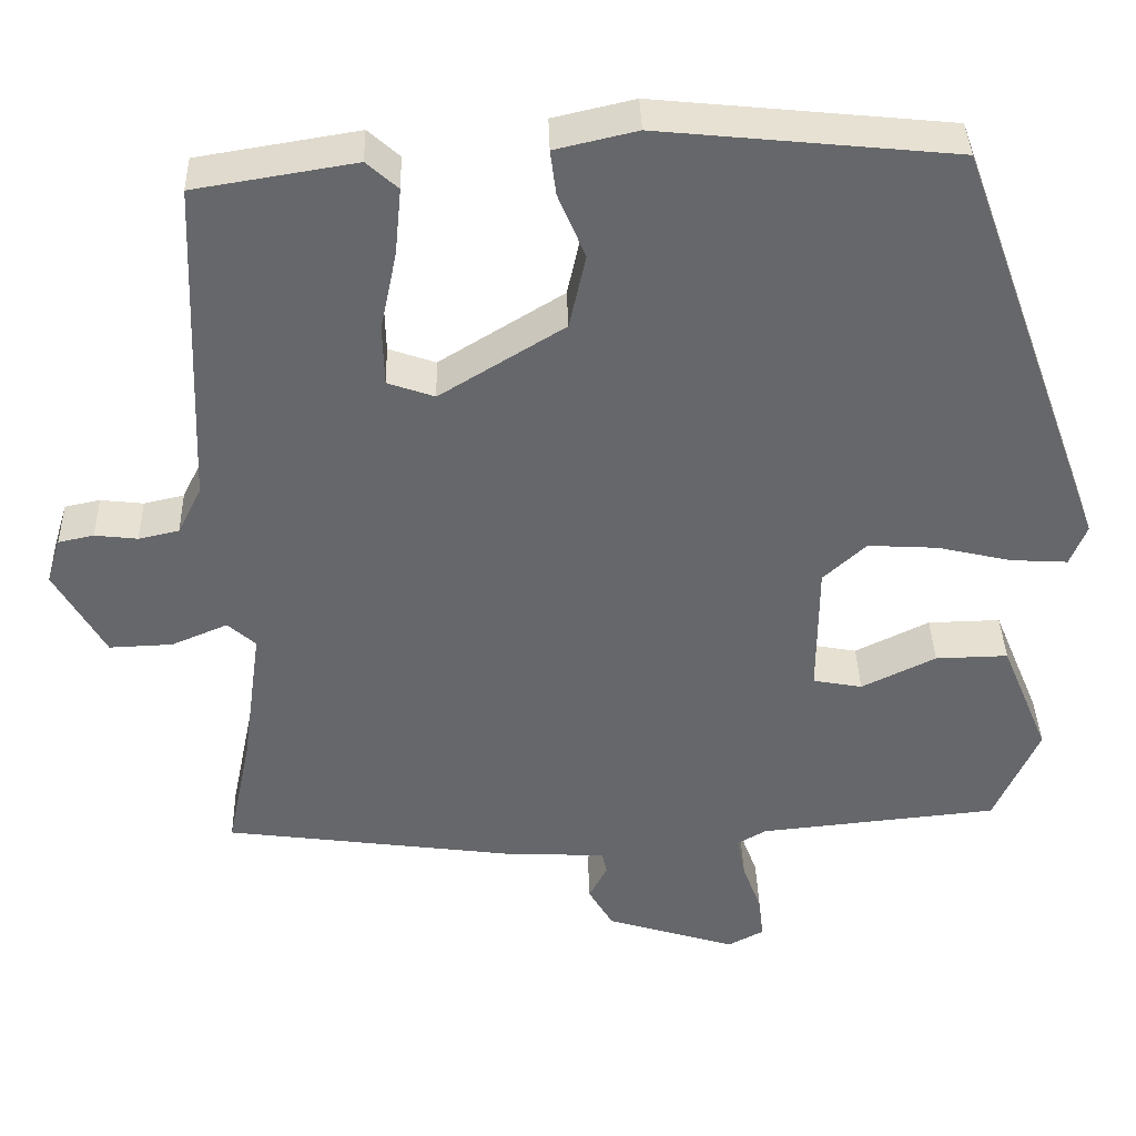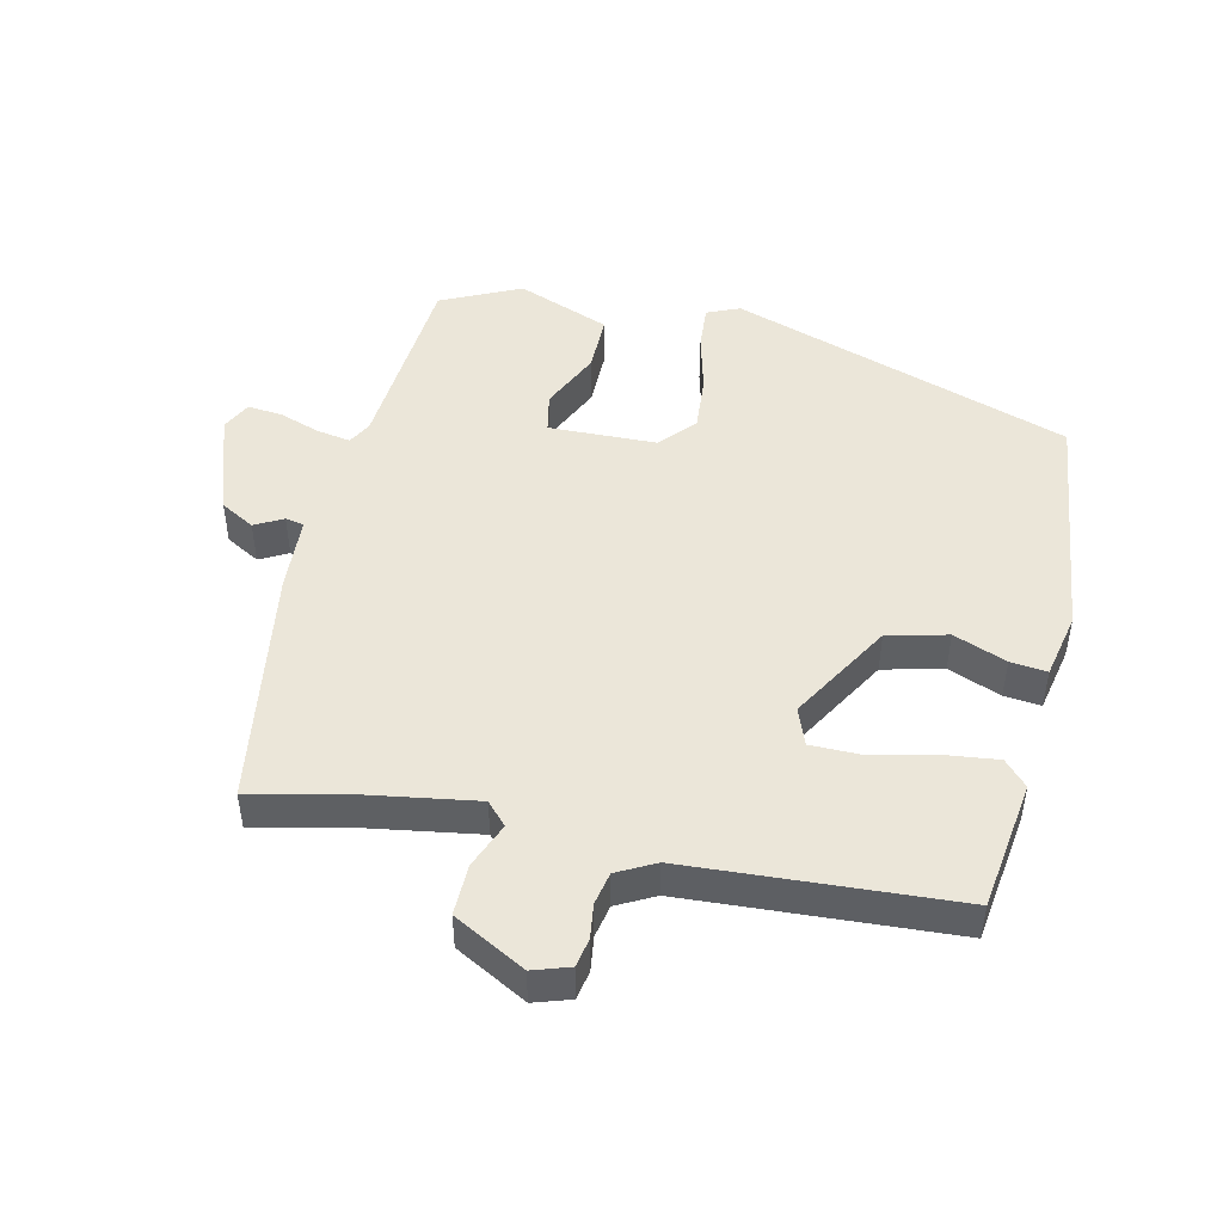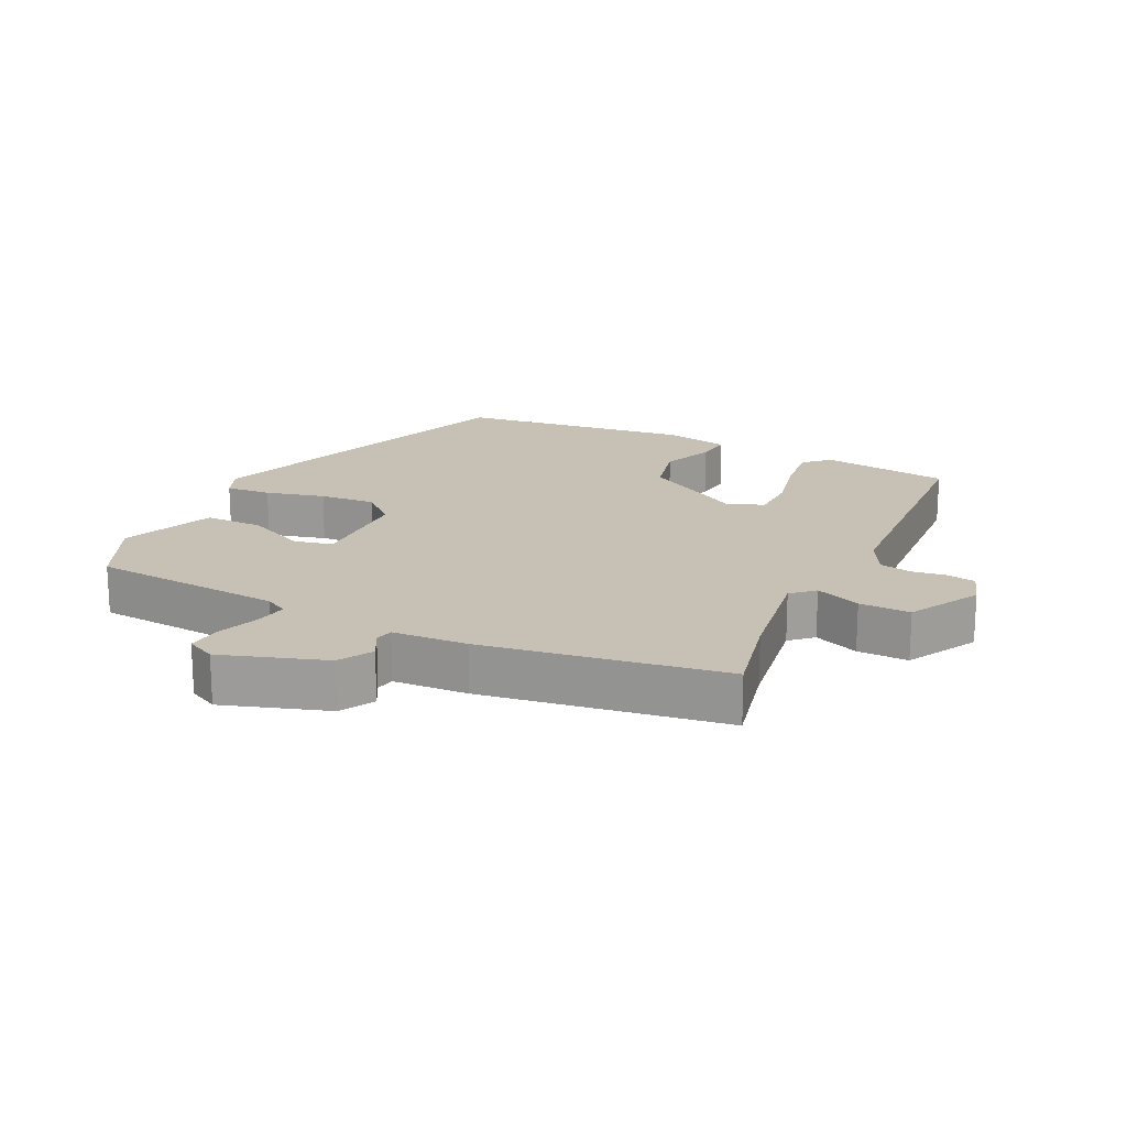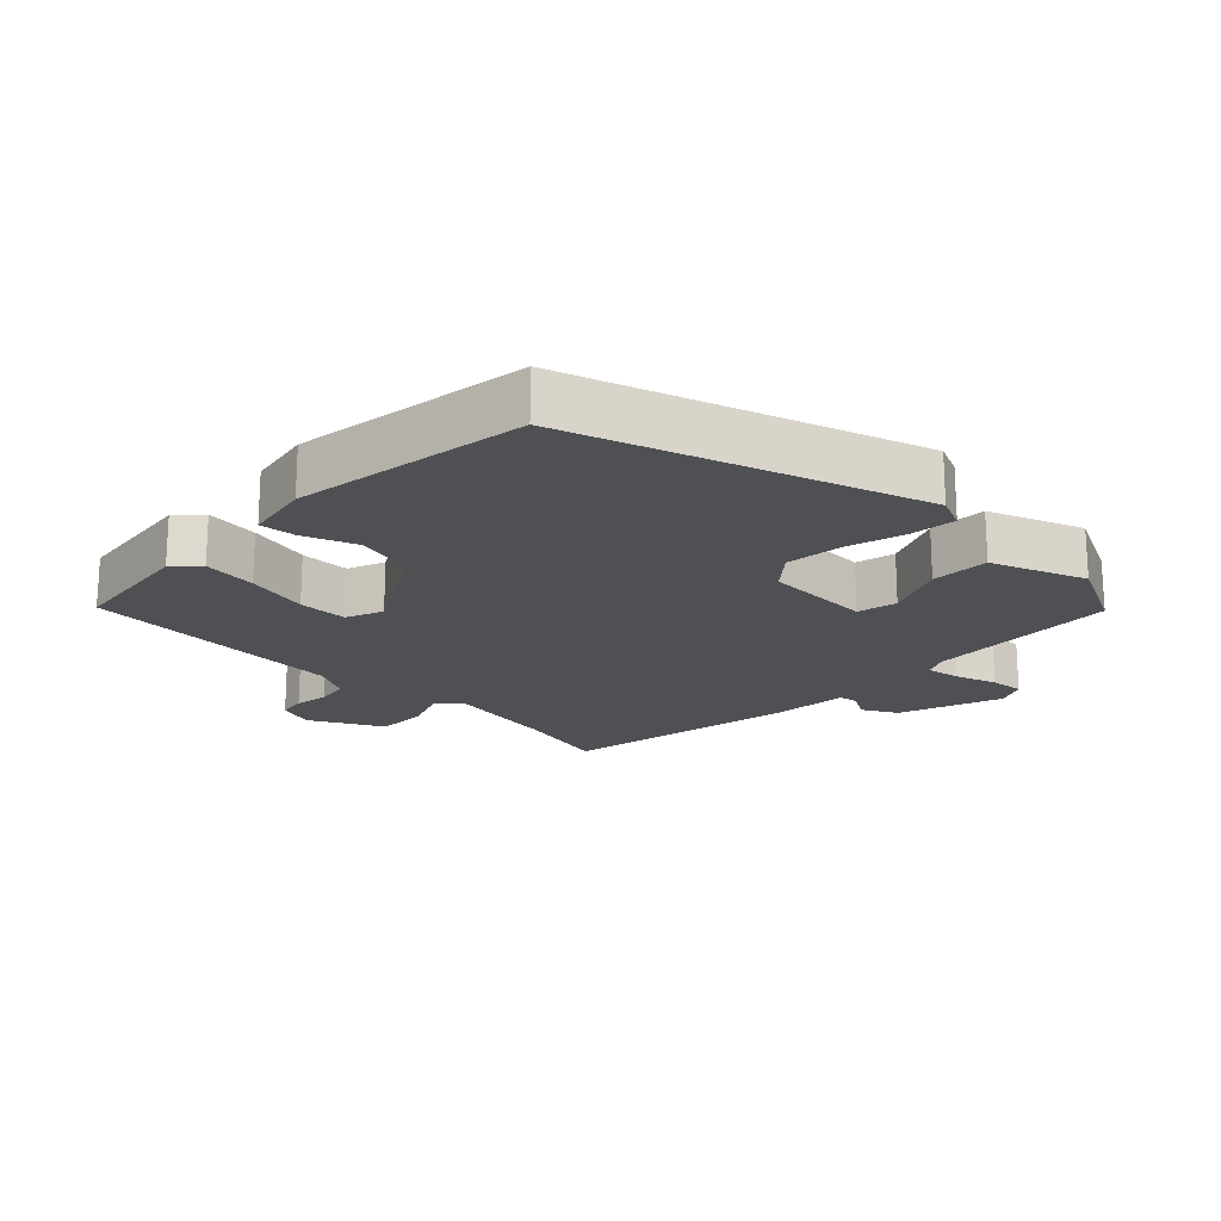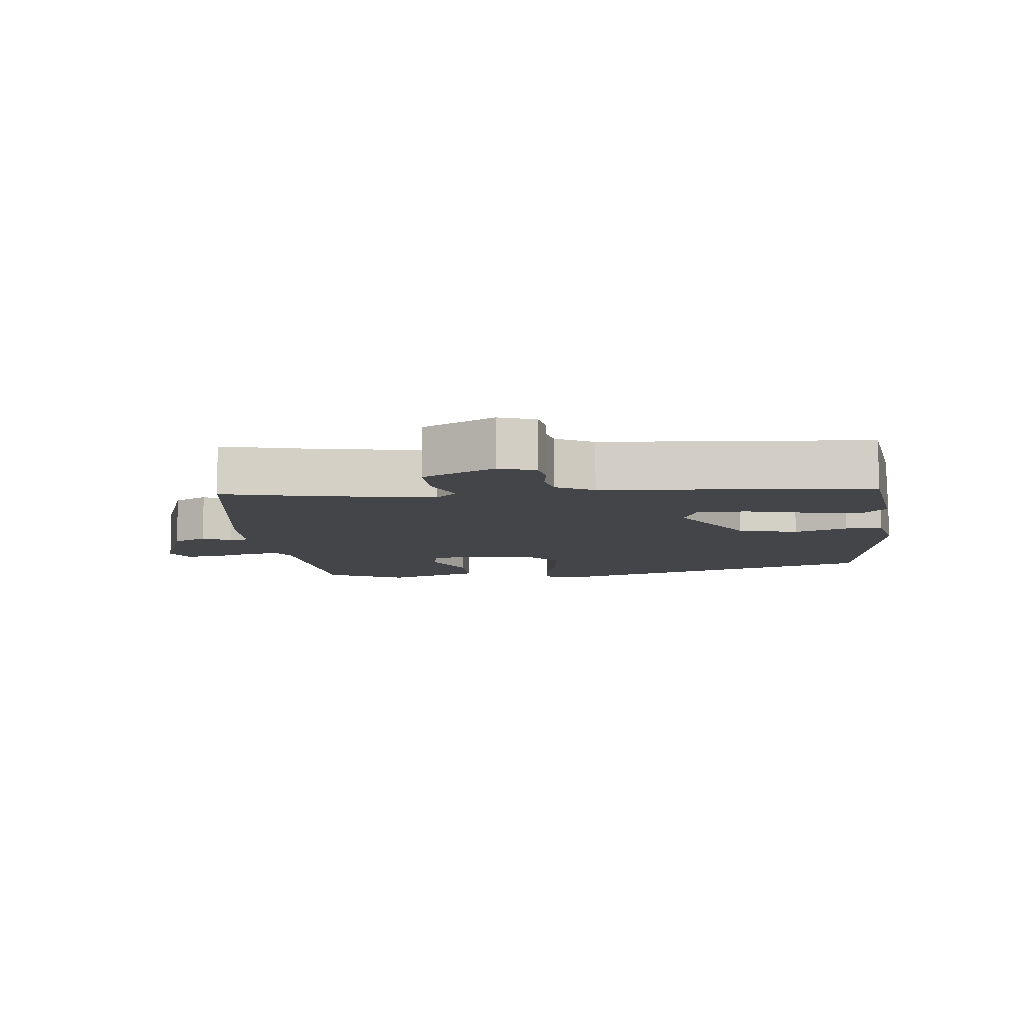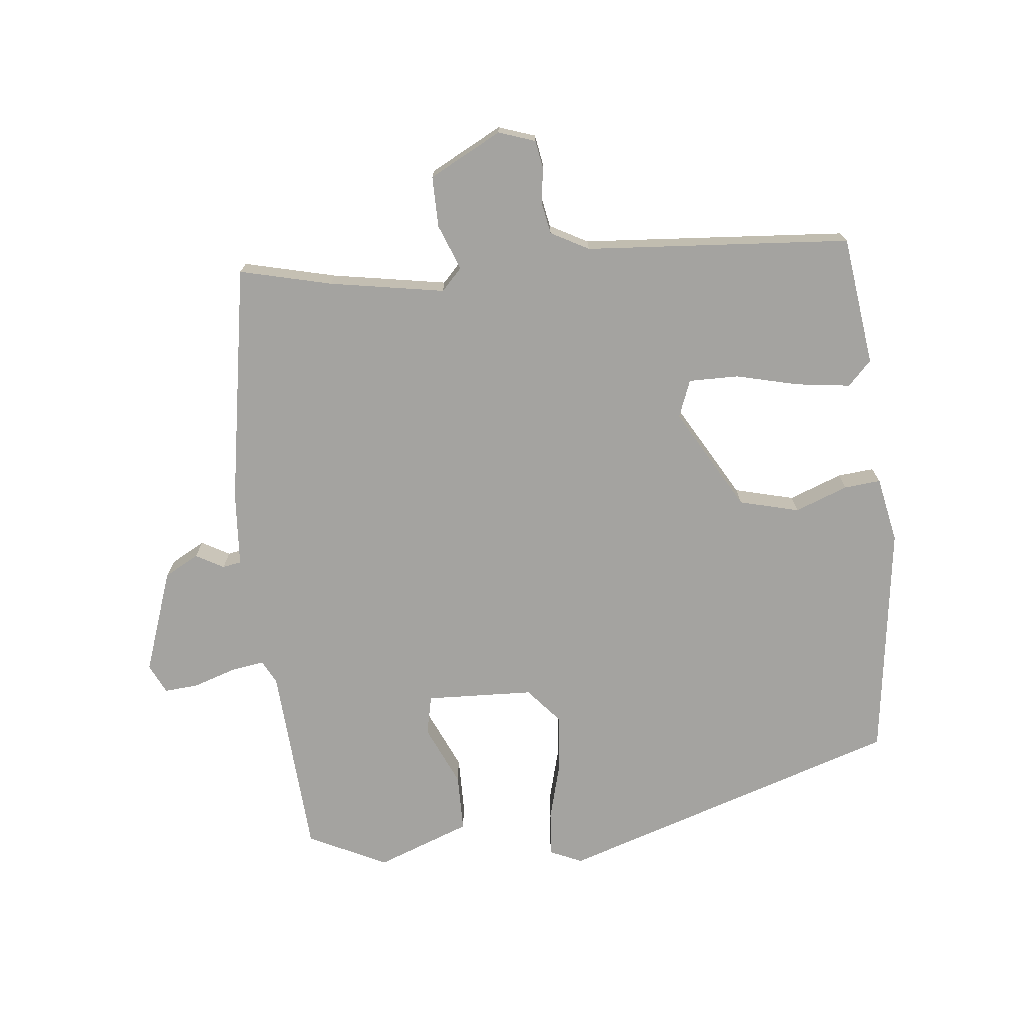
<metadata>
{"format":"obj","ext":"obj","renderer":"f3d","projection":"perspective","resolution":1024,"background":"white","views":[{"elev":38.1,"azim":-1.6,"up":"+Z"},{"elev":47.7,"azim":-78.4,"up":"+Y"},{"elev":18.6,"azim":-155.1,"up":"+Y"},{"elev":-19.1,"azim":43.7,"up":"+Y"},{"elev":-8.6,"azim":-85.8,"up":"+Y"},{"elev":-73.0,"azim":-85.9,"up":"+Y"}]}
</metadata>
<code>
v -0.512 0.07 -0.49
v -0.483 0.07 -0.35
v -0.459 0.07 -0.175
v -0.493 0.07 -0.145
v -0.561 0.07 -0.174
v -0.638 0.07 -0.177
v -0.699 0.07 -0.07
v -0.682 0.07 -0.014
v -0.639 0.07 -0.005
v -0.587 0.07 -0.011
v -0.538 0.07 0
v -0.509 0.07 0.058
v -0.493 0.07 0.461
v -0.298 0.07 0.493
v -0.26 0.07 0.459
v -0.268 0.07 0.377
v -0.288 0.07 0.281
v -0.286 0.07 0.206
v -0.229 0.07 0.186
v -0.078 0.07 0.279
v -0.058 0.07 0.37
v -0.091 0.07 0.449
v -0.098 0.07 0.504
v 0.001 0.07 0.527
v 0.359 0.07 0.491
v 0.544 0.07 -0.02
v 0.524 0.07 -0.07
v 0.455 0.07 -0.066
v 0.365 0.07 -0.045
v 0.28 0.07 -0.04
v 0.228 0.07 -0.088
v 0.227 0.07 -0.251
v 0.287 0.07 -0.262
v 0.377 0.07 -0.218
v 0.465 0.07 -0.216
v 0.523 0.07 -0.356
v 0.469 0.07 -0.477
v 0.178 0.07 -0.506
v 0.143 0.07 -0.526
v 0.153 0.07 -0.577
v 0.176 0.07 -0.639
v 0.182 0.07 -0.691
v 0.138 0.07 -0.714
v -0.02 0.07 -0.665
v -0.05 0.07 -0.614
v -0.028 0.07 -0.571
v -0.034 0.07 -0.543
v -0.147 0.07 -0.539
v -0.512 0 -0.49
v -0.483 0 -0.35
v -0.459 0 -0.175
v -0.493 0 -0.145
v -0.561 0 -0.174
v -0.638 0 -0.177
v -0.699 0 -0.07
v -0.682 0 -0.014
v -0.639 0 -0.005
v -0.587 0 -0.011
v -0.538 0 0
v -0.509 0 0.058
v -0.493 0 0.461
v -0.298 0 0.493
v -0.26 0 0.459
v -0.268 0 0.377
v -0.288 0 0.281
v -0.286 0 0.206
v -0.229 0 0.186
v -0.078 0 0.279
v -0.058 0 0.37
v -0.091 0 0.449
v -0.098 0 0.504
v 0.001 0 0.527
v 0.359 0 0.491
v 0.544 0 -0.02
v 0.524 0 -0.07
v 0.455 0 -0.066
v 0.365 0 -0.045
v 0.28 0 -0.04
v 0.228 0 -0.088
v 0.227 0 -0.251
v 0.287 0 -0.262
v 0.377 0 -0.218
v 0.465 0 -0.216
v 0.523 0 -0.356
v 0.469 0 -0.477
v 0.178 0 -0.506
v 0.143 0 -0.526
v 0.153 0 -0.577
v 0.176 0 -0.639
v 0.182 0 -0.691
v 0.138 0 -0.714
v -0.02 0 -0.665
v -0.05 0 -0.614
v -0.028 0 -0.571
v -0.034 0 -0.543
v -0.147 0 -0.539
f 47 48 1 2
f 44 45 46
f 43 44 46
f 42 43 46
f 41 42 46
f 40 41 46
f 39 40 46 47
f 47 2 3
f 39 47 3
f 38 39 3
f 36 37 38
f 35 36 38
f 34 35 38
f 33 34 38
f 38 3 4
f 33 38 4
f 32 33 4
f 27 28 29
f 26 27 29
f 25 26 29
f 24 25 29
f 23 24 29
f 22 23 29
f 21 22 29
f 20 21 29 30
f 19 20 30 31
f 15 16 17
f 14 15 17
f 13 14 17
f 12 13 17
f 11 12 17 18
f 8 9 10
f 7 8 10
f 6 7 10
f 5 6 10
f 4 5 10
f 4 10 11
f 19 31 32
f 18 19 32
f 11 18 32
f 4 11 32
f 50 49 96 95
f 94 93 92
f 94 92 91
f 94 91 90
f 94 90 89
f 94 89 88
f 95 94 88 87
f 51 50 95
f 51 95 87
f 51 87 86
f 86 85 84
f 86 84 83
f 86 83 82
f 86 82 81
f 52 51 86
f 52 86 81
f 52 81 80
f 77 76 75
f 77 75 74
f 77 74 73
f 77 73 72
f 77 72 71
f 77 71 70
f 77 70 69
f 78 77 69 68
f 79 78 68 67
f 65 64 63
f 65 63 62
f 65 62 61
f 65 61 60
f 66 65 60 59
f 58 57 56
f 58 56 55
f 58 55 54
f 58 54 53
f 58 53 52
f 59 58 52
f 80 79 67
f 80 67 66
f 80 66 59
f 80 59 52
f 1 49 50 2
f 2 50 51 3
f 3 51 52 4
f 4 52 53 5
f 5 53 54 6
f 6 54 55 7
f 7 55 56 8
f 8 56 57 9
f 9 57 58 10
f 10 58 59 11
f 11 59 60 12
f 12 60 61 13
f 13 61 62 14
f 14 62 63 15
f 15 63 64 16
f 16 64 65 17
f 17 65 66 18
f 18 66 67 19
f 19 67 68 20
f 20 68 69 21
f 21 69 70 22
f 22 70 71 23
f 23 71 72 24
f 24 72 73 25
f 25 73 74 26
f 26 74 75 27
f 27 75 76 28
f 28 76 77 29
f 29 77 78 30
f 30 78 79 31
f 31 79 80 32
f 32 80 81 33
f 33 81 82 34
f 34 82 83 35
f 35 83 84 36
f 36 84 85 37
f 37 85 86 38
f 38 86 87 39
f 39 87 88 40
f 40 88 89 41
f 41 89 90 42
f 42 90 91 43
f 43 91 92 44
f 44 92 93 45
f 45 93 94 46
f 46 94 95 47
f 47 95 96 48
f 48 96 49 1

</code>
